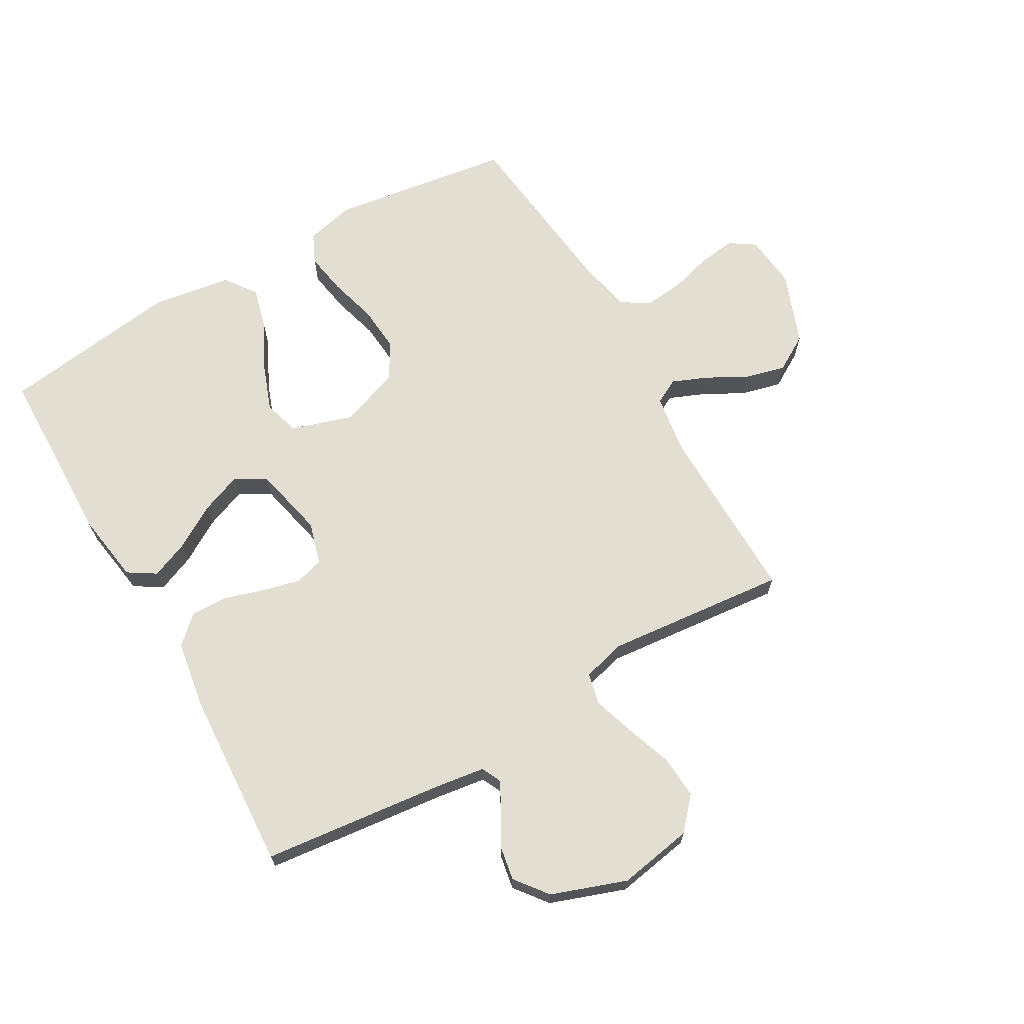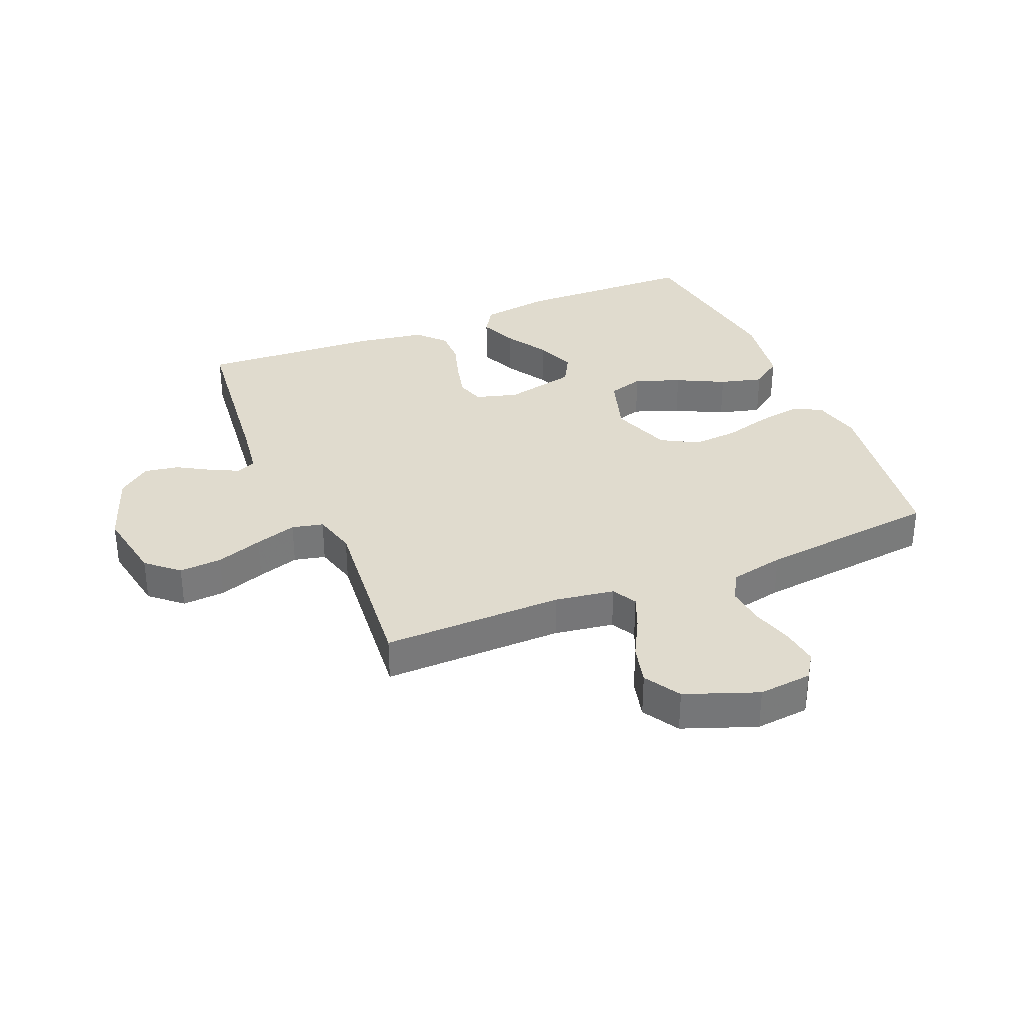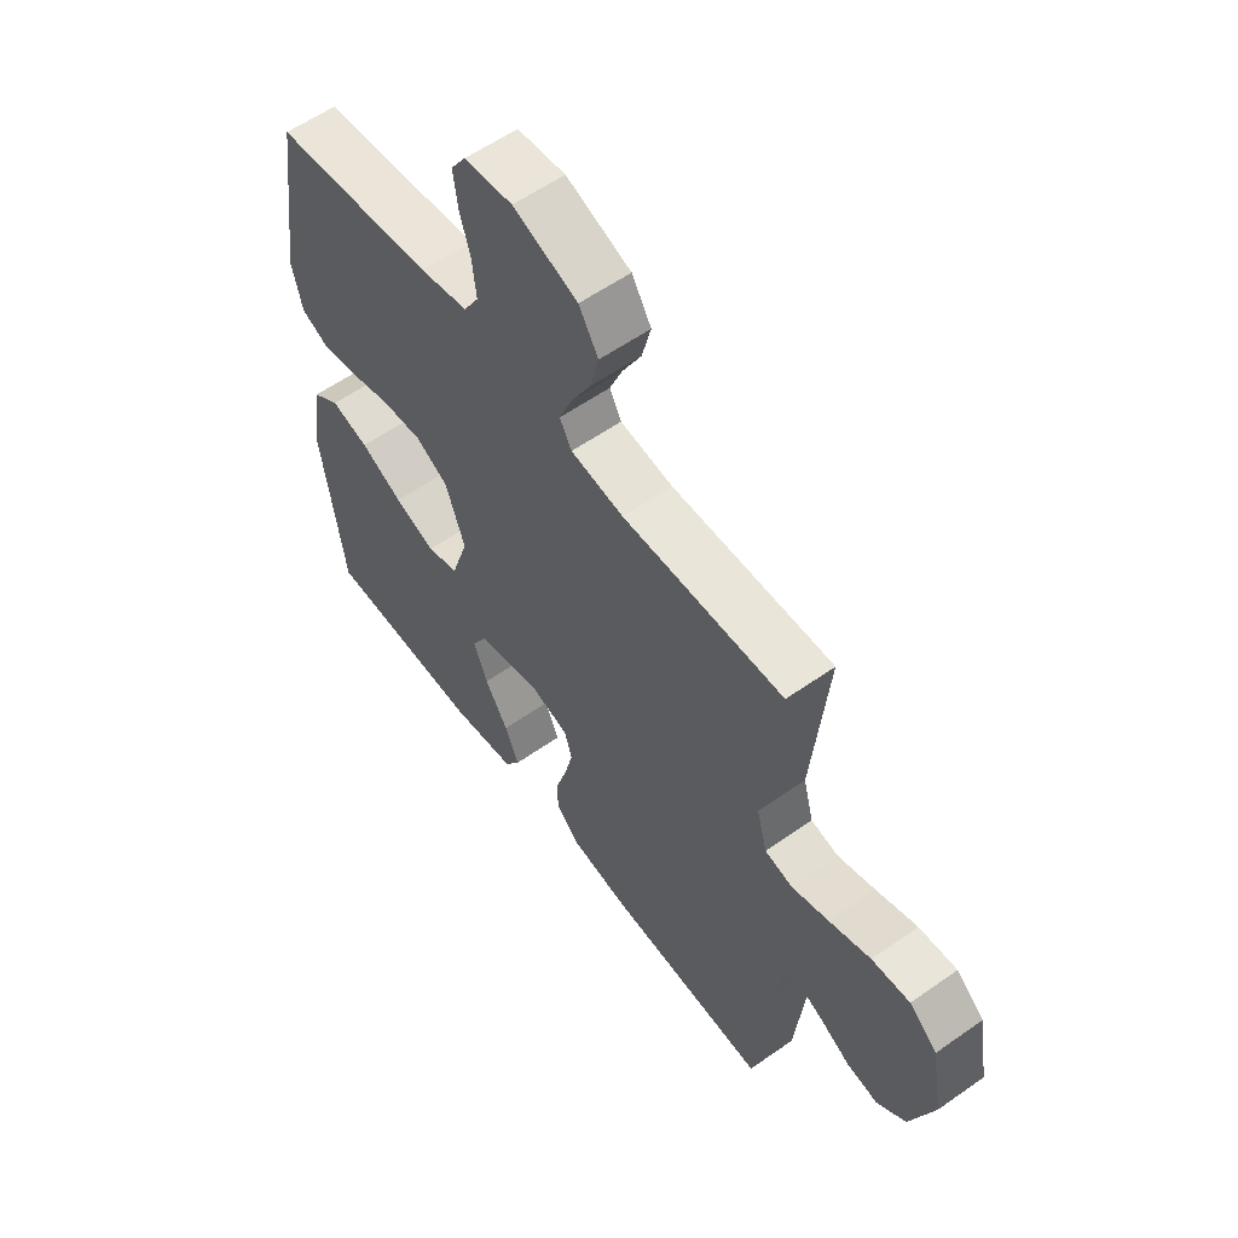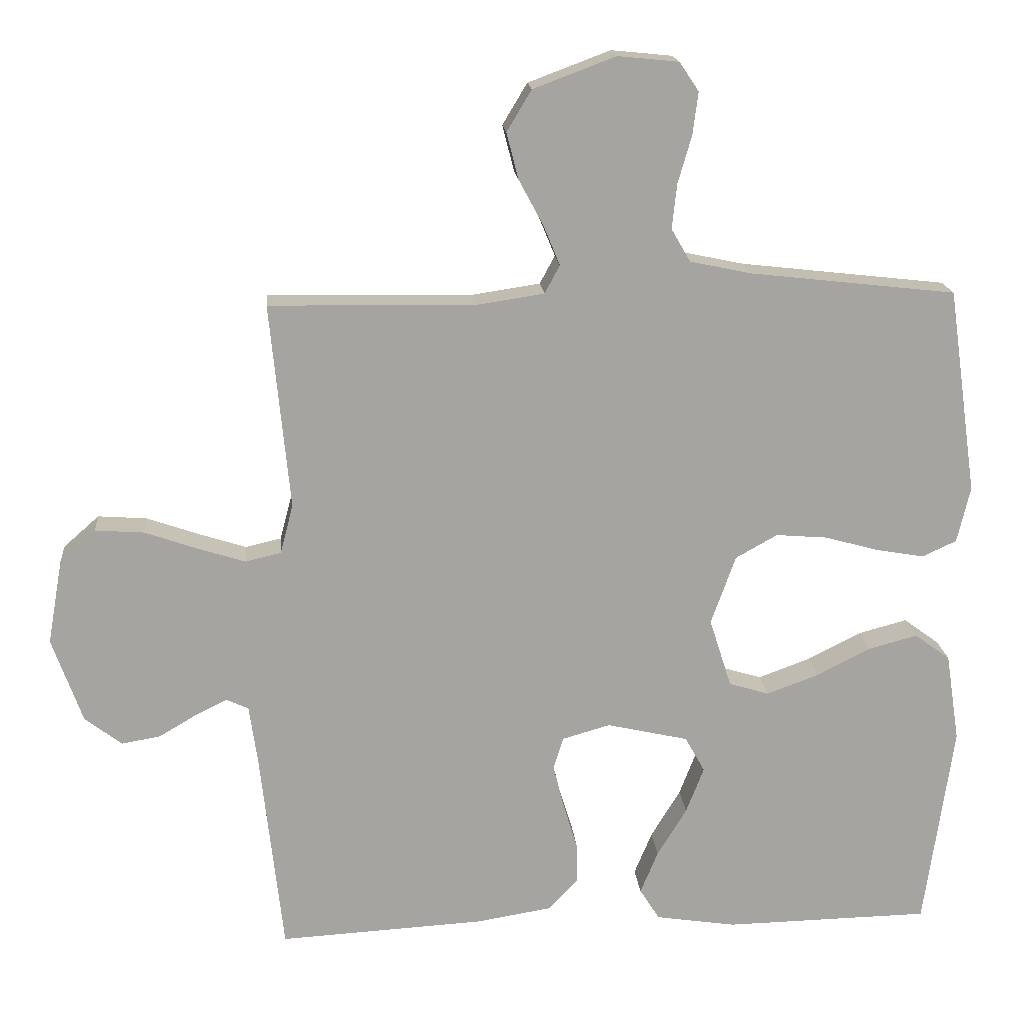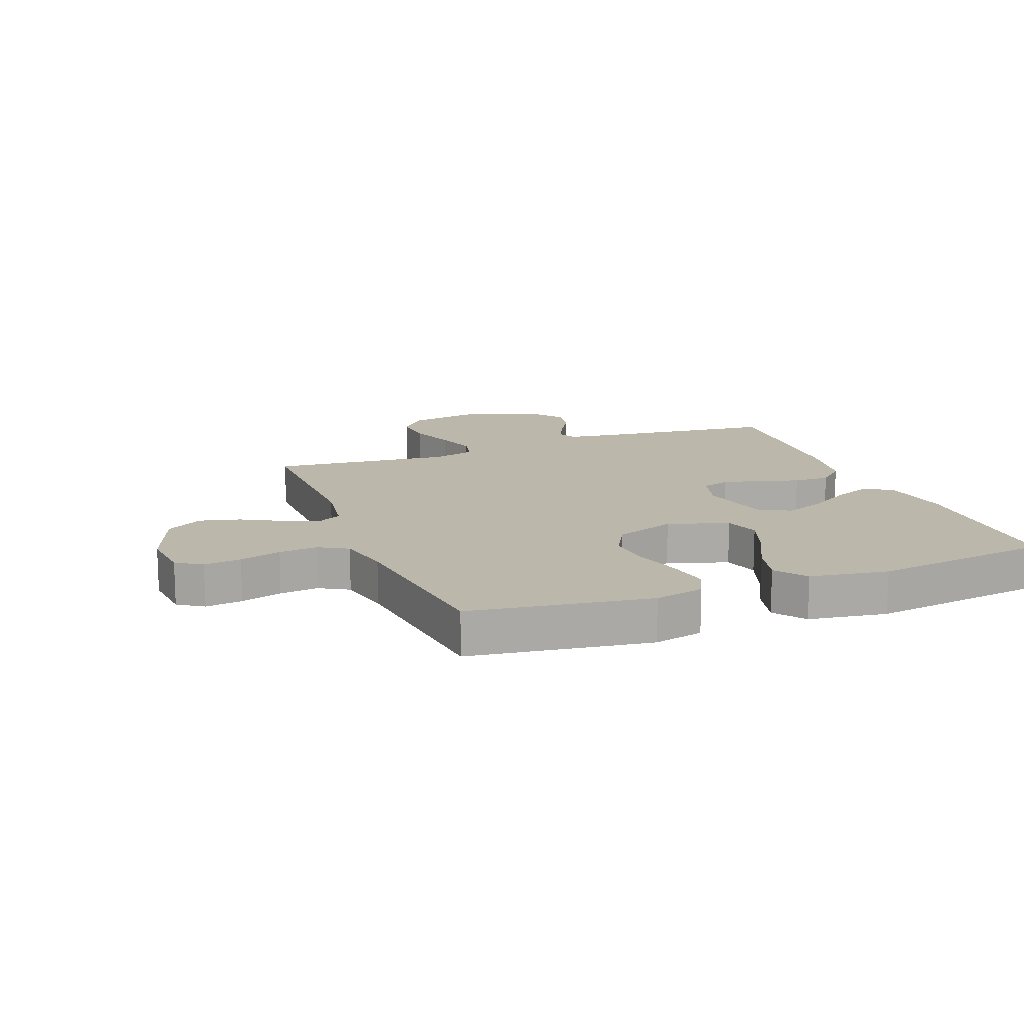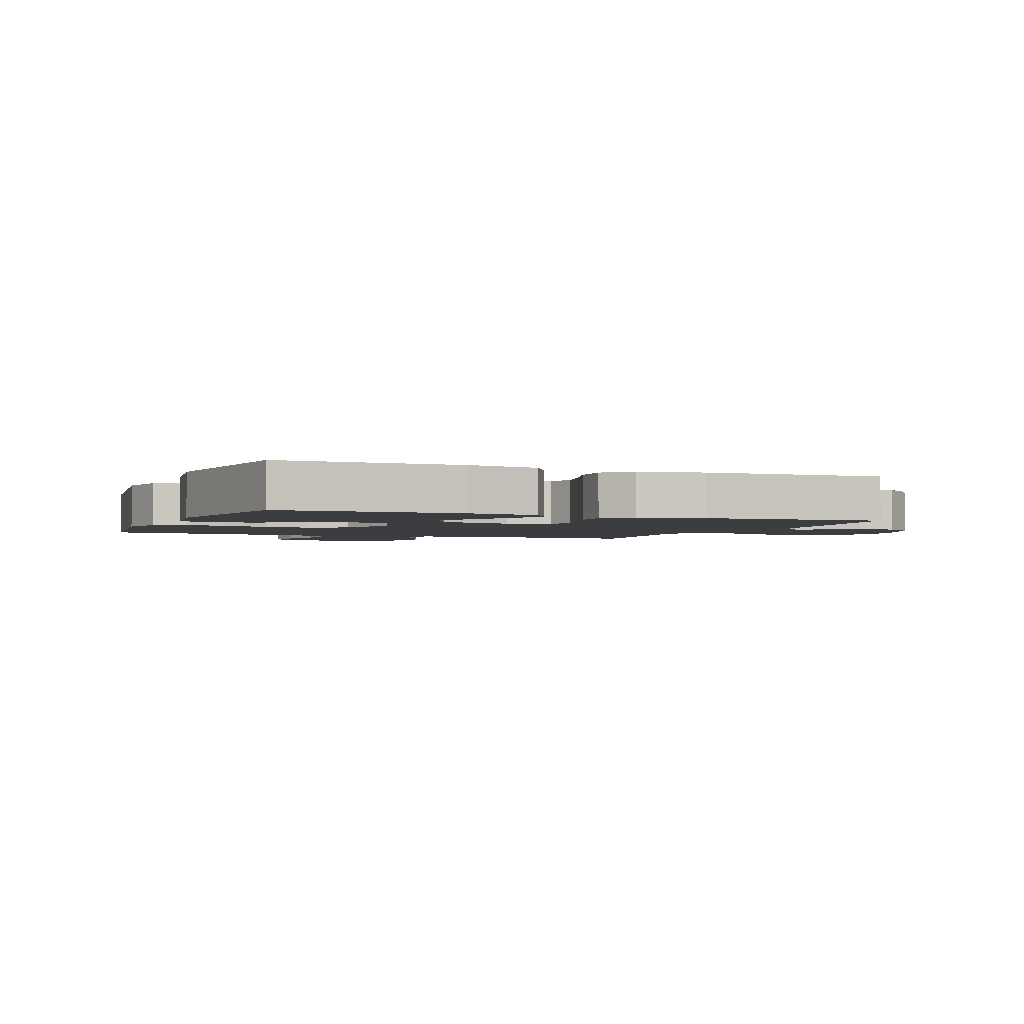
<metadata>
{"format":"obj","ext":"obj","renderer":"f3d","projection":"perspective","resolution":1024,"background":"white","views":[{"elev":67.6,"azim":-119.8,"up":"+Y"},{"elev":33.4,"azim":-22.6,"up":"+Y"},{"elev":58.1,"azim":-126.1,"up":"+Z"},{"elev":17.2,"azim":-5.0,"up":"+Z"},{"elev":14.5,"azim":69.0,"up":"+Y"},{"elev":-2.5,"azim":157.8,"up":"+Y"}]}
</metadata>
<code>
v -0.5 0.07 0.5
v -0.2 0.07 0.495
v -0.101 0.07 0.51
v -0.079 0.07 0.551
v -0.103 0.07 0.609
v -0.139 0.07 0.676
v -0.156 0.07 0.743
v -0.12 0.07 0.803
v 0 0.07 0.848
v 0.089 0.07 0.839
v 0.117 0.07 0.797
v 0.109 0.07 0.735
v 0.089 0.07 0.666
v 0.082 0.07 0.601
v 0.11 0.07 0.553
v 0.2 0.07 0.534
v 0.5 0.07 0.5
v 0.543 0.07 0.2
v 0.524 0.07 0.118
v 0.474 0.07 0.095
v 0.404 0.07 0.107
v 0.325 0.07 0.129
v 0.25 0.07 0.135
v 0.189 0.07 0.101
v 0.153 0.07 0
v 0.185 0.07 -0.101
v 0.244 0.07 -0.119
v 0.32 0.07 -0.091
v 0.399 0.07 -0.051
v 0.47 0.07 -0.032
v 0.522 0.07 -0.07
v 0.542 0.07 -0.2
v 0.5 0.07 -0.5
v 0.2 0.07 -0.506
v 0.082 0.07 -0.488
v 0.053 0.07 -0.442
v 0.079 0.07 -0.379
v 0.122 0.07 -0.308
v 0.148 0.07 -0.241
v 0.119 0.07 -0.189
v 0 0.07 -0.162
v -0.07 0.07 -0.182
v -0.084 0.07 -0.229
v -0.069 0.07 -0.291
v -0.048 0.07 -0.359
v -0.047 0.07 -0.42
v -0.089 0.07 -0.465
v -0.2 0.07 -0.483
v -0.5 0.07 -0.5
v -0.533 0.07 -0.2
v -0.545 0.07 -0.116
v -0.577 0.07 -0.101
v -0.624 0.07 -0.124
v -0.678 0.07 -0.156
v -0.735 0.07 -0.166
v -0.789 0.07 -0.124
v -0.833 0.07 0
v -0.811 0.07 0.124
v -0.759 0.07 0.17
v -0.688 0.07 0.165
v -0.611 0.07 0.138
v -0.542 0.07 0.116
v -0.49 0.07 0.128
v -0.471 0.07 0.2
v -0.5 0 0.5
v -0.2 0 0.495
v -0.101 0 0.51
v -0.079 0 0.551
v -0.103 0 0.609
v -0.139 0 0.676
v -0.156 0 0.743
v -0.12 0 0.803
v 0 0 0.848
v 0.089 0 0.839
v 0.117 0 0.797
v 0.109 0 0.735
v 0.089 0 0.666
v 0.082 0 0.601
v 0.11 0 0.553
v 0.2 0 0.534
v 0.5 0 0.5
v 0.543 0 0.2
v 0.524 0 0.118
v 0.474 0 0.095
v 0.404 0 0.107
v 0.325 0 0.129
v 0.25 0 0.135
v 0.189 0 0.101
v 0.153 0 0
v 0.185 0 -0.101
v 0.244 0 -0.119
v 0.32 0 -0.091
v 0.399 0 -0.051
v 0.47 0 -0.032
v 0.522 0 -0.07
v 0.542 0 -0.2
v 0.5 0 -0.5
v 0.2 0 -0.506
v 0.082 0 -0.488
v 0.053 0 -0.442
v 0.079 0 -0.379
v 0.122 0 -0.308
v 0.148 0 -0.241
v 0.119 0 -0.189
v 0 0 -0.162
v -0.07 0 -0.182
v -0.084 0 -0.229
v -0.069 0 -0.291
v -0.048 0 -0.359
v -0.047 0 -0.42
v -0.089 0 -0.465
v -0.2 0 -0.483
v -0.5 0 -0.5
v -0.533 0 -0.2
v -0.545 0 -0.116
v -0.577 0 -0.101
v -0.624 0 -0.124
v -0.678 0 -0.156
v -0.735 0 -0.166
v -0.789 0 -0.124
v -0.833 0 0
v -0.811 0 0.124
v -0.759 0 0.17
v -0.688 0 0.165
v -0.611 0 0.138
v -0.542 0 0.116
v -0.49 0 0.128
v -0.471 0 0.2
f 58 59 60 61
f 58 61 62
f 57 58 62
f 56 57 62 63
f 53 54 55 56
f 52 53 56 63
f 47 48 49 50
f 47 50 51
f 44 45 46 47
f 43 44 47 51
f 42 43 51 52
f 35 36 37 38
f 35 38 39
f 34 35 39
f 33 34 39
f 32 33 39 40
f 28 29 30 31
f 27 28 31 32
f 19 20 21 22
f 19 22 23
f 16 17 18 19
f 15 16 19 23
f 14 15 23 24
f 10 11 12 13
f 10 13 14
f 9 10 14
f 5 6 7 8
f 4 5 8 9
f 64 1 2
f 63 64 2 3
f 41 42 52 63
f 27 32 40 41
f 26 27 41
f 25 26 41 63
f 24 25 63 3
f 4 9 14 24
f 3 4 24
f 125 124 123 122
f 126 125 122
f 126 122 121
f 127 126 121 120
f 120 119 118 117
f 127 120 117 116
f 114 113 112 111
f 115 114 111
f 111 110 109 108
f 115 111 108 107
f 116 115 107 106
f 102 101 100 99
f 103 102 99
f 103 99 98
f 103 98 97
f 104 103 97 96
f 95 94 93 92
f 96 95 92 91
f 86 85 84 83
f 87 86 83
f 83 82 81 80
f 87 83 80 79
f 88 87 79 78
f 77 76 75 74
f 78 77 74
f 78 74 73
f 72 71 70 69
f 73 72 69 68
f 66 65 128
f 67 66 128 127
f 127 116 106 105
f 105 104 96 91
f 105 91 90
f 127 105 90 89
f 67 127 89 88
f 88 78 73 68
f 88 68 67
f 1 65 66 2
f 2 66 67 3
f 3 67 68 4
f 4 68 69 5
f 5 69 70 6
f 6 70 71 7
f 7 71 72 8
f 8 72 73 9
f 9 73 74 10
f 10 74 75 11
f 11 75 76 12
f 12 76 77 13
f 13 77 78 14
f 14 78 79 15
f 15 79 80 16
f 16 80 81 17
f 17 81 82 18
f 18 82 83 19
f 19 83 84 20
f 20 84 85 21
f 21 85 86 22
f 22 86 87 23
f 23 87 88 24
f 24 88 89 25
f 25 89 90 26
f 26 90 91 27
f 27 91 92 28
f 28 92 93 29
f 29 93 94 30
f 30 94 95 31
f 31 95 96 32
f 32 96 97 33
f 33 97 98 34
f 34 98 99 35
f 35 99 100 36
f 36 100 101 37
f 37 101 102 38
f 38 102 103 39
f 39 103 104 40
f 40 104 105 41
f 41 105 106 42
f 42 106 107 43
f 43 107 108 44
f 44 108 109 45
f 45 109 110 46
f 46 110 111 47
f 47 111 112 48
f 48 112 113 49
f 49 113 114 50
f 50 114 115 51
f 51 115 116 52
f 52 116 117 53
f 53 117 118 54
f 54 118 119 55
f 55 119 120 56
f 56 120 121 57
f 57 121 122 58
f 58 122 123 59
f 59 123 124 60
f 60 124 125 61
f 61 125 126 62
f 62 126 127 63
f 63 127 128 64
f 64 128 65 1

</code>
